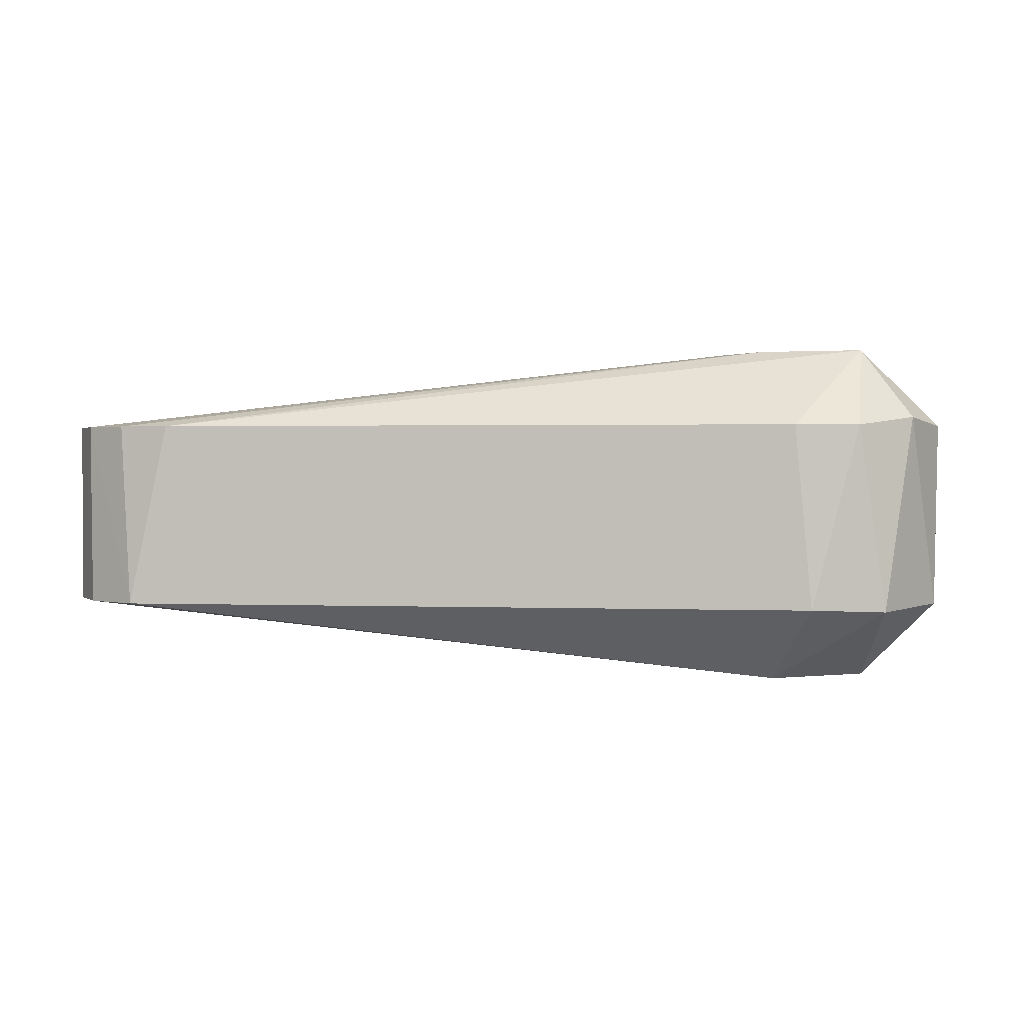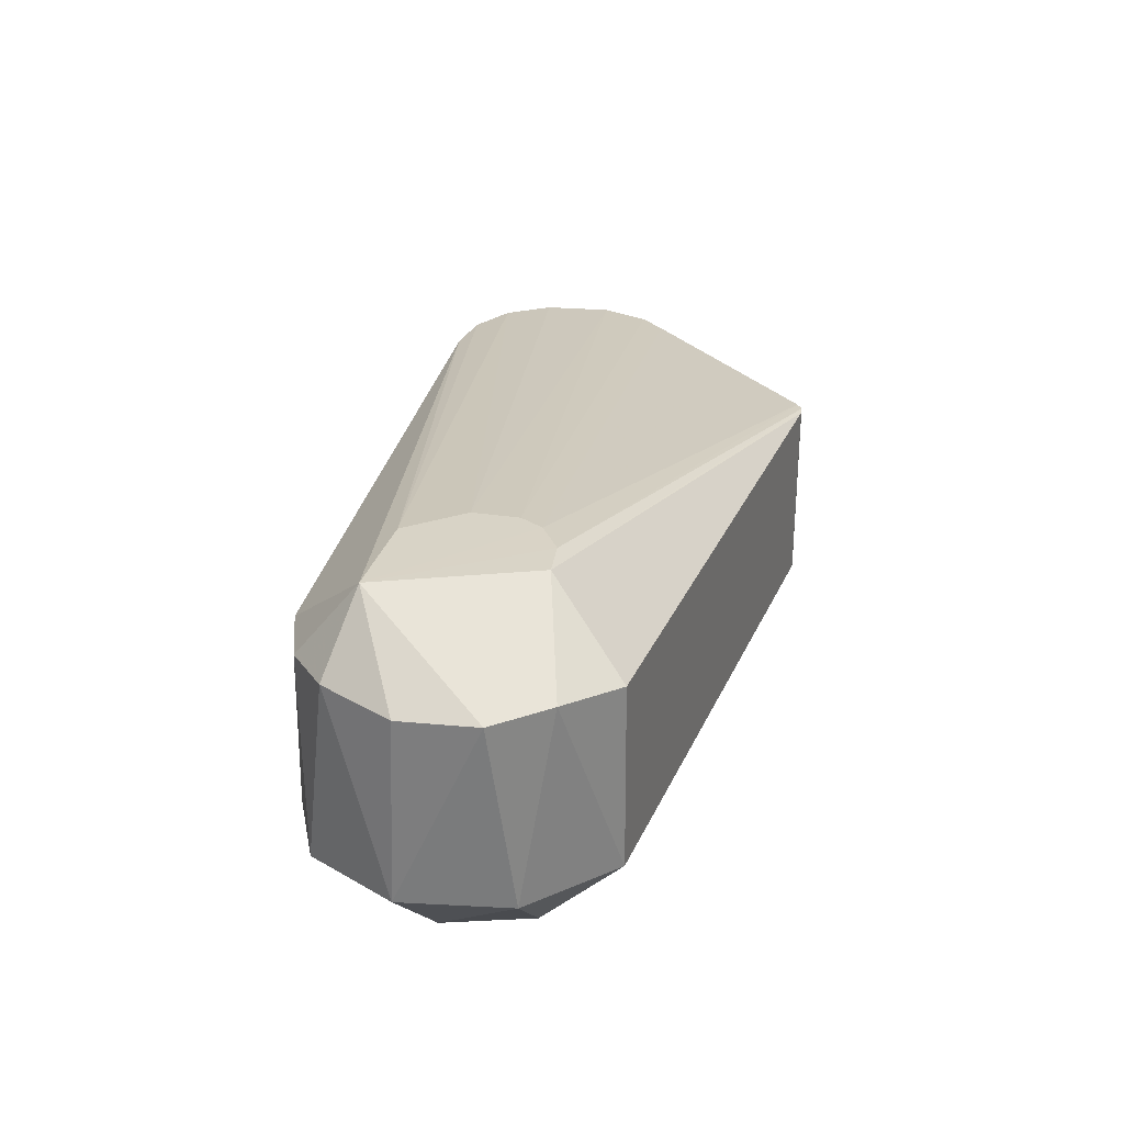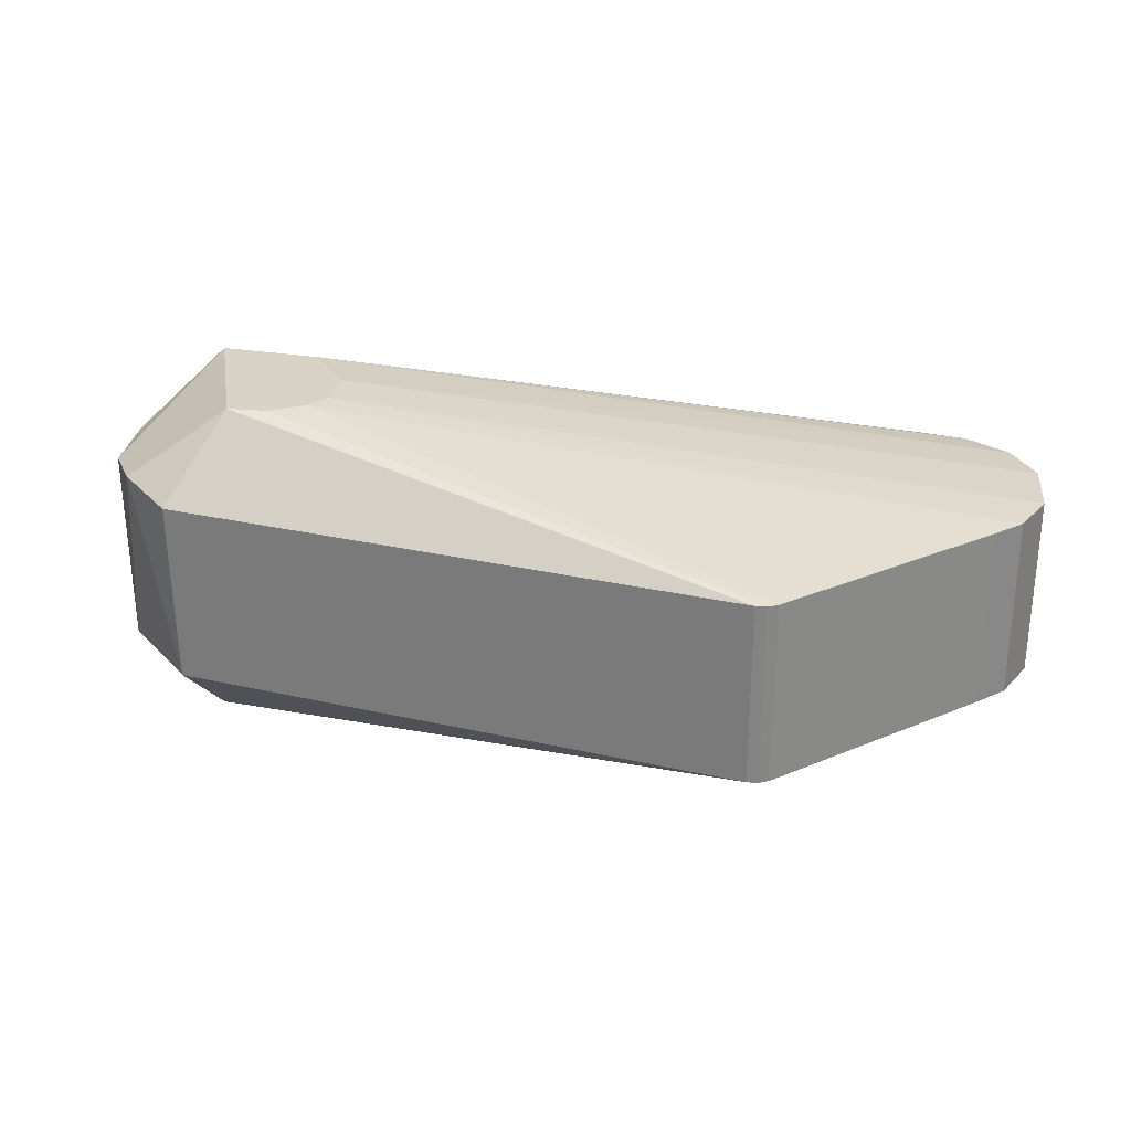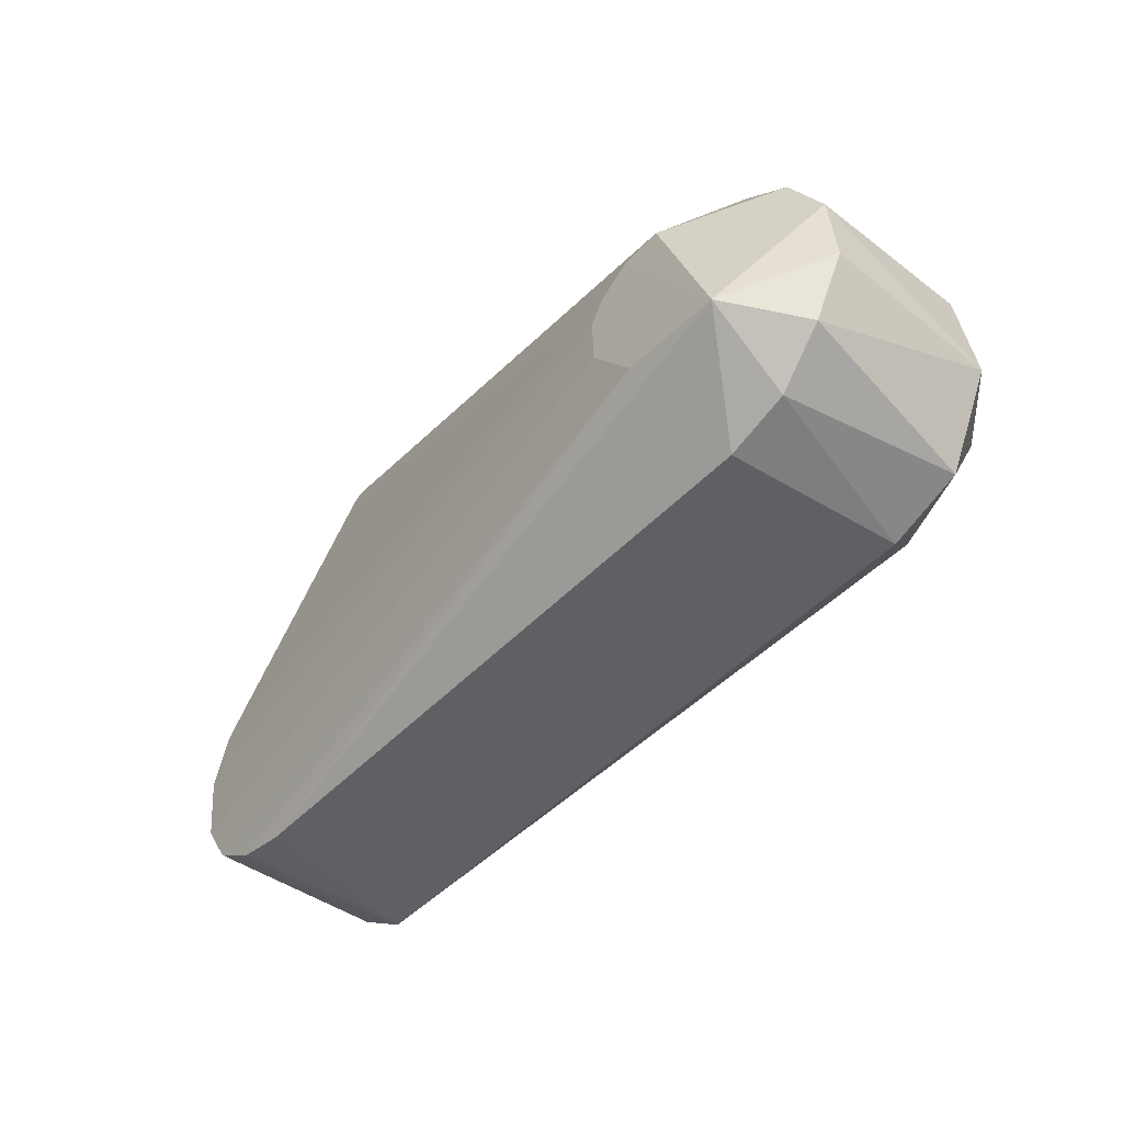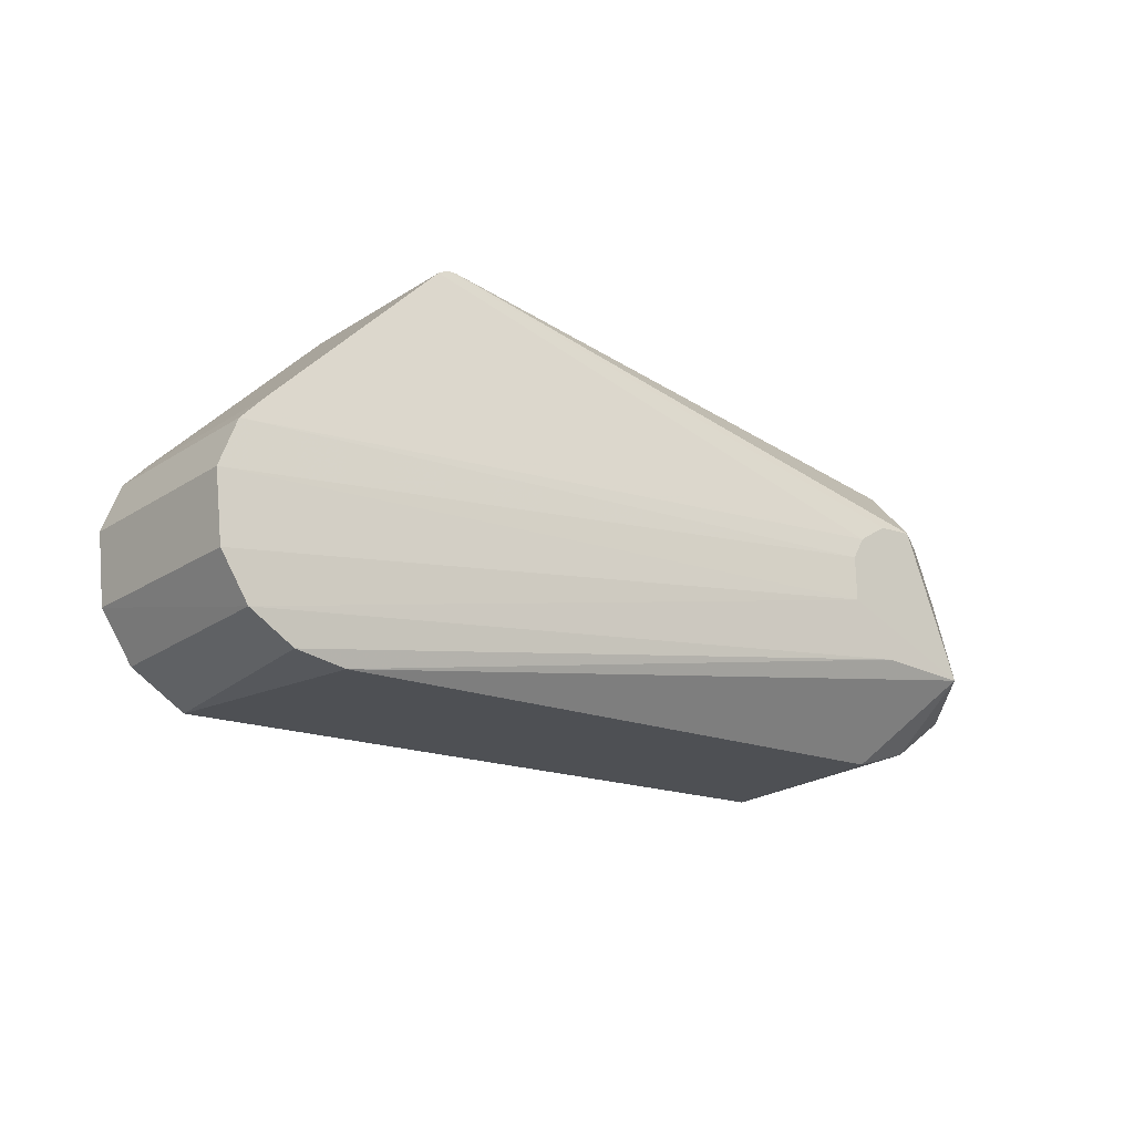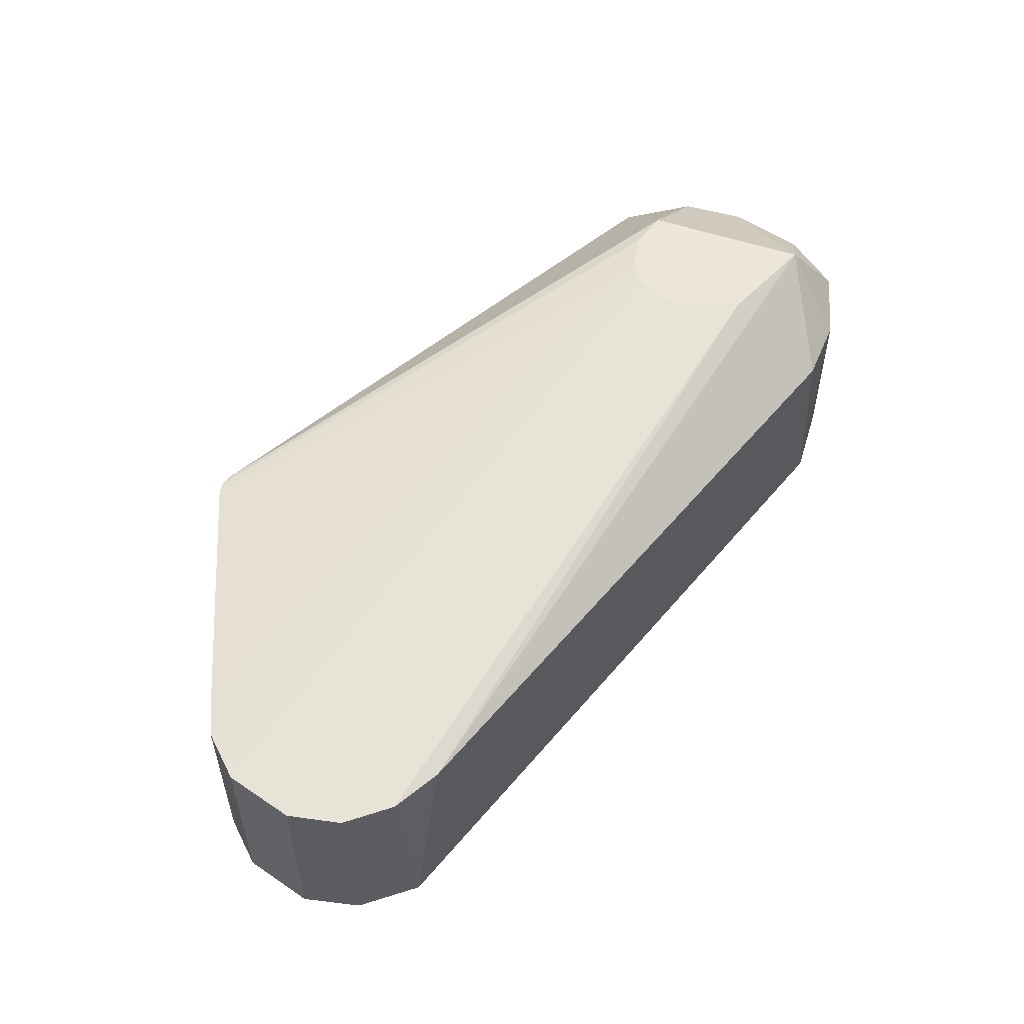
<metadata>
{"format":"obj","ext":"obj","renderer":"f3d","projection":"perspective","resolution":1024,"background":"white","views":[{"elev":1.4,"azim":-168.2,"up":"+Y"},{"elev":28.3,"azim":-75.8,"up":"+Y"},{"elev":27.8,"azim":13.4,"up":"+Y"},{"elev":-43.0,"azim":-131.3,"up":"+Z"},{"elev":-21.7,"azim":138.3,"up":"+Z"},{"elev":53.8,"azim":132.7,"up":"+Y"}]}
</metadata>
<code>
v -0.002548 -0.004302 0.007365
v -0.002207 -0.008081 0.003495
v 0.02566 -0.0043 0.01025
v -0.002716 0.004699 0.007349
v 0.02566 0.0047 0.01025
v 0.03535 0.0047 0.0008593
v 0.03535 -0.0043 0.0008593
v 0.0365 0.0047 -0.0004086
v 0.02665 -0.0043 0.009912
v 0.02665 0.0047 0.009912
v 0.0365 -0.0043 -0.0004086
v 0.03739 0.0047 -0.002794
v 0.03739 -0.0043 -0.002794
v -0.006434 -0.0043 0.003765
v -0.00544 0.005068 0.005173
v -0.007074 0.004719 0.002642
v -0.00731 -0.0043 -0.001392
v -0.003635 -0.00805 -0.0006535
v 0.03078 0.0047 -0.009716
v 0.0333 0.0047 -0.00943
v 0.0327 -0.004298 -0.009845
v -0.001446 -0.004303 -0.007518
v -0.0006349 0.0047 -0.007573
v 0.03698 -0.0043 -0.006122
v 0.003477 -0.00805 -0.0009116
v 0.03539 -0.004303 -0.008367
v 0.03698 0.0047 -0.006122
v 0.02619 -0.0043 0.0102
v 0.02619 0.0047 0.0102
v 0.002865 -0.00805 0.00242
v -0.004933 -0.004466 -0.00584
v -0.007471 0.004715 -0.001001
v 0.001251 -0.00805 0.003475
v 0.00352 -0.00805 0.001294
v -0.006197 0.005099 -0.004401
v -0.003669 0.0047 -0.006473
v 0.0006636 -0.00805 -0.003691
v 0.03554 0.0047 -0.008222
v 0.003477 0.00845 -0.0009116
v 0.00352 0.00845 0.001294
v 0.002865 0.00845 0.00242
v 0.001275 0.00845 -0.003466
v 0.001251 0.00845 0.003475
v -0.003633 0.00848 -0.003457
v -0.0006636 0.00845 0.003691
f 22 19 21
f 37 22 21
f 19 22 23
f 12 40 8
f 45 4 5
f 21 19 20
f 20 38 21
f 38 27 24
f 18 37 2
f 19 23 44
f 2 1 14
f 14 18 2
f 17 18 14
f 26 37 21
f 21 38 26
f 38 24 26
f 22 37 31
f 37 18 31
f 31 18 17
f 38 20 42
f 42 20 19
f 19 44 42
f 32 44 35
f 35 17 32
f 35 31 17
f 43 44 45
f 37 26 25
f 25 26 24
f 2 37 25
f 5 4 3
f 4 1 3
f 3 1 2
f 2 33 3
f 33 28 3
f 9 28 33
f 32 17 16
f 17 14 16
f 16 44 32
f 45 44 16
f 39 27 38
f 38 42 39
f 39 40 12
f 12 27 39
f 39 44 40
f 39 42 44
f 36 44 23
f 36 35 44
f 31 35 36
f 36 23 22
f 22 31 36
f 41 43 10
f 10 6 41
f 40 44 41
f 44 43 41
f 41 6 8
f 41 8 40
f 10 43 29
f 29 45 5
f 29 43 45
f 2 25 34
f 15 16 14
f 15 1 4
f 15 14 1
f 4 45 15
f 45 16 15
f 30 33 2
f 2 34 30
f 30 9 33
f 7 9 30
f 30 11 7
f 30 34 11
f 11 34 13
f 13 25 24
f 13 34 25
f 8 6 11
f 11 6 7
f 7 6 9
f 9 6 10
f 29 3 28
f 5 3 29
f 29 9 10
f 28 9 29
f 13 24 27
f 13 27 12
f 8 11 13
f 12 8 13

</code>
